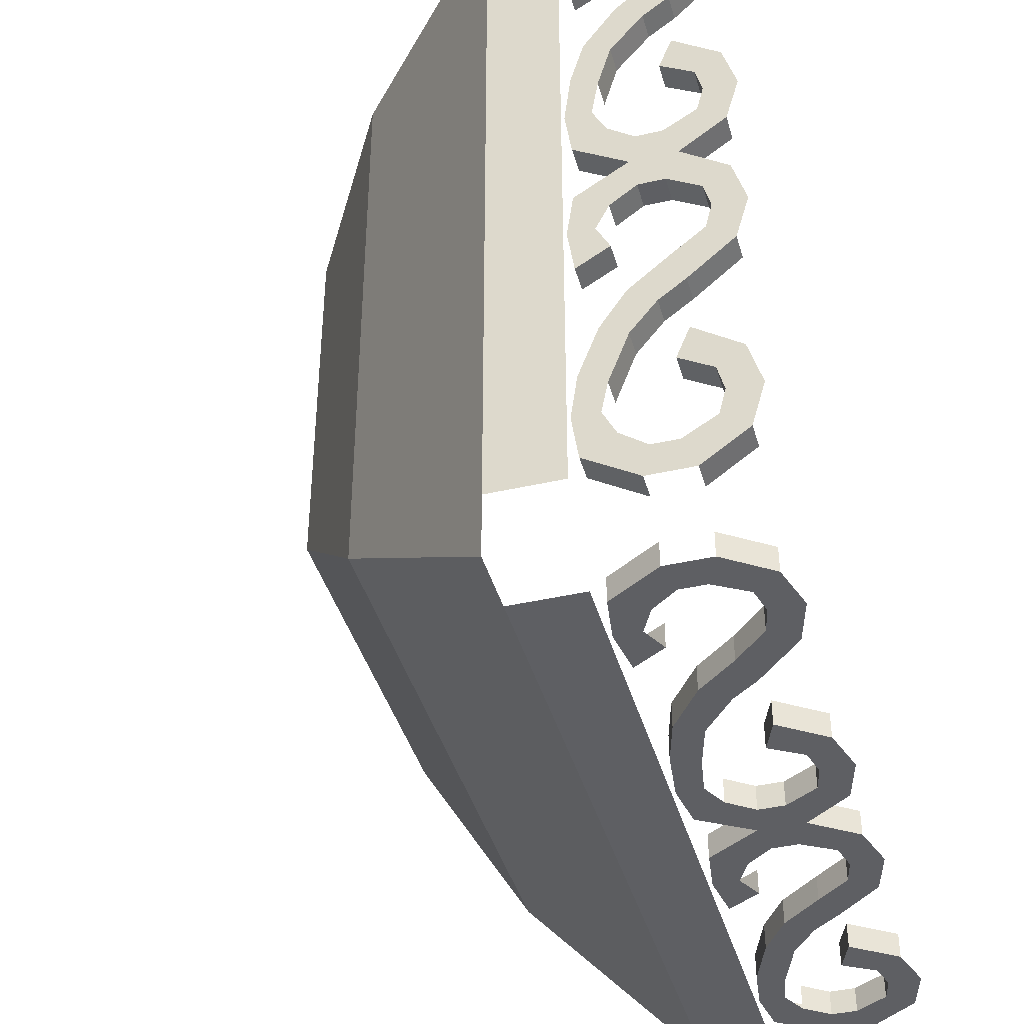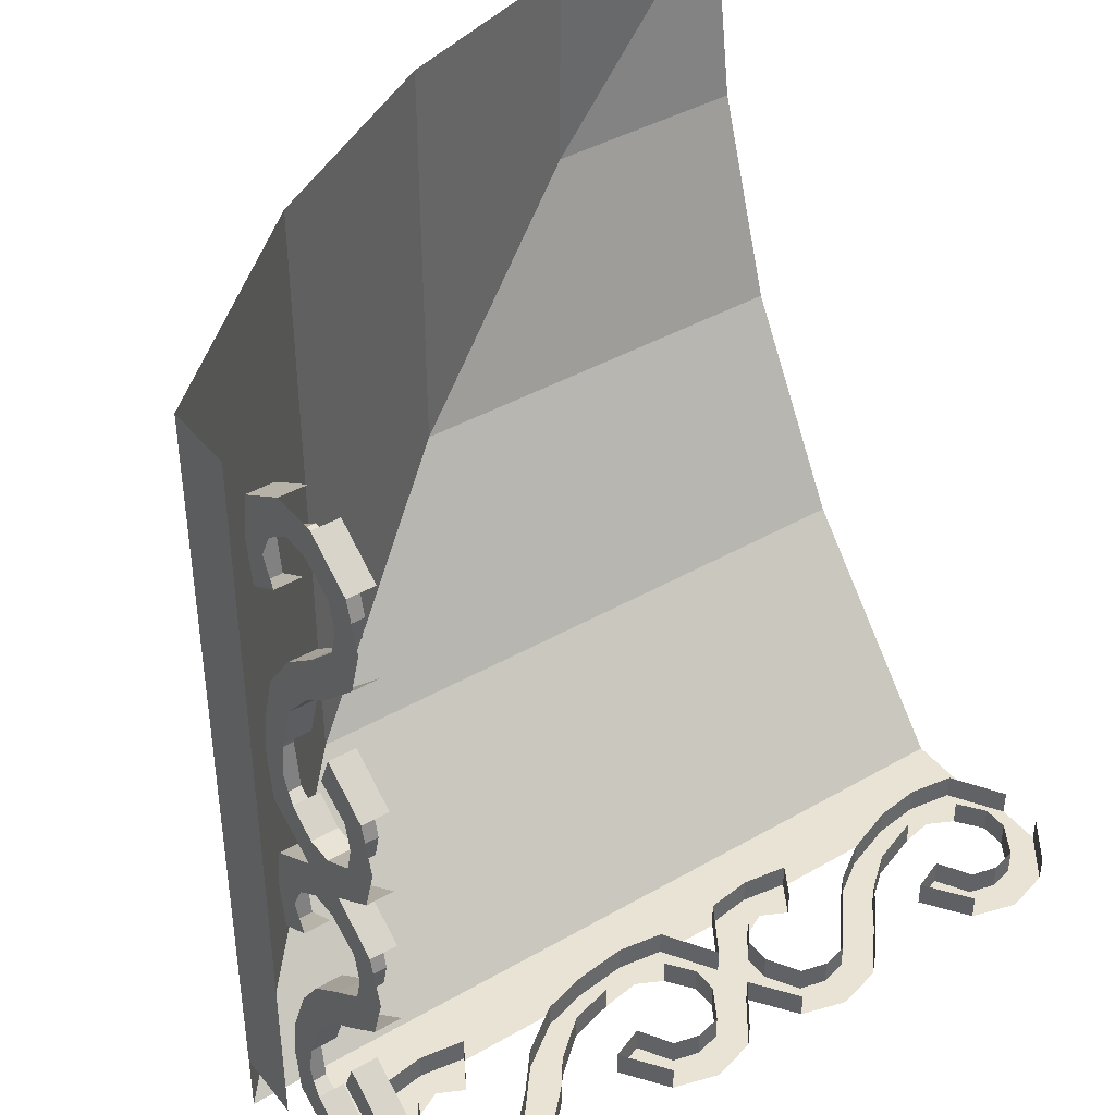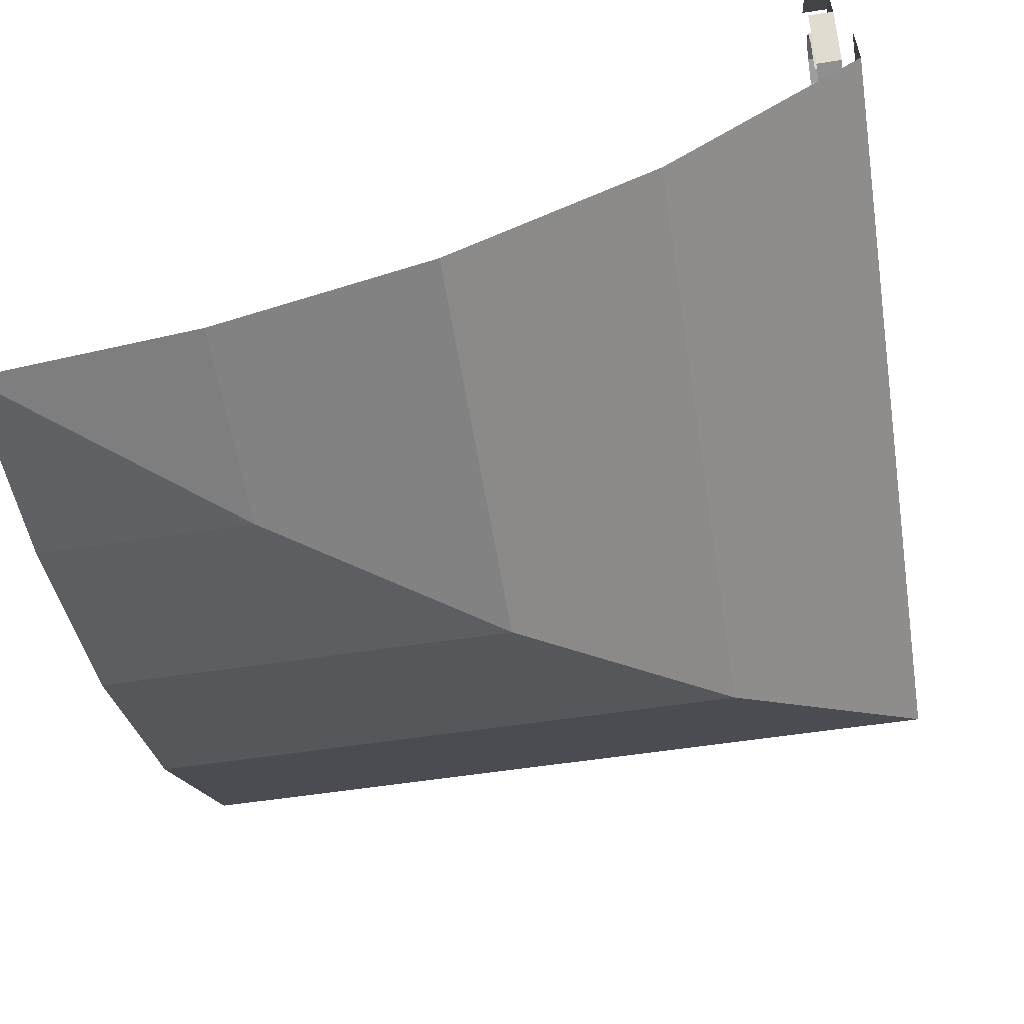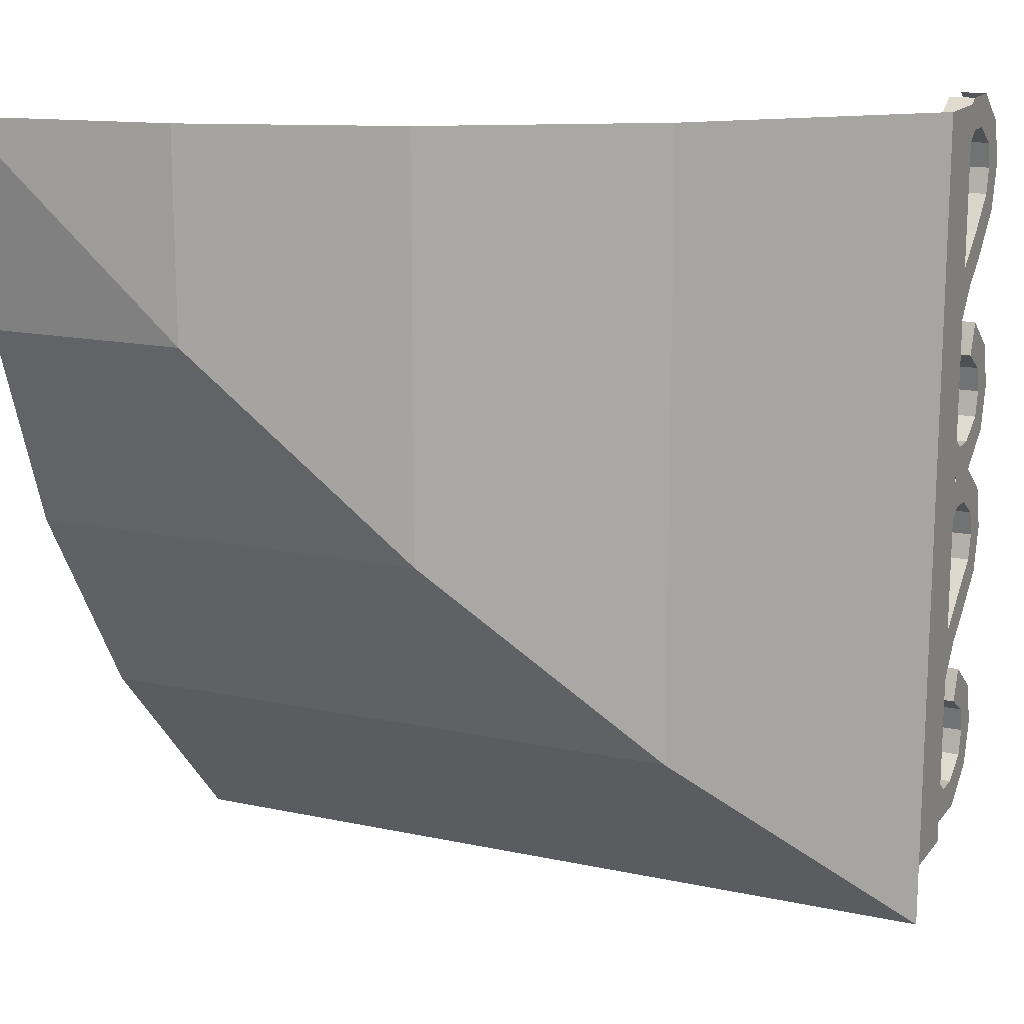
<metadata>
{"format":"obj","ext":"obj","renderer":"f3d","projection":"perspective","resolution":1024,"background":"white","views":[{"elev":-41.0,"azim":105.6,"up":"+Z"},{"elev":41.0,"azim":145.0,"up":"+Z"},{"elev":-57.5,"azim":9.0,"up":"+Y"},{"elev":15.4,"azim":24.5,"up":"+Z"}]}
</metadata>
<code>
v -0.25 -0.4609 0.25
v -0.25 -0.4609 0.5
v -0.5 -0.5 0.5
v -0.5 -0.4609 0.25
v -0.5 -0.375 0
v 0 -0.375 0
v 0 -0.375 0.5
v 0.25 -0.2266 -0.25
v 0.25 -0.2266 0.5
v 0.5 0 -0.5
v 0.5 0 0.5
v -0.5 -0.2266 -0.25
v -0.5 0 -0.5
v -0.5 0.08594 -0.5
v 0.4219 0.08594 -0.5
v 0.4219 0 -0.5
v -0.1406 0.08594 -0.4531
v -0.1953 0.09375 -0.4531
v -0.1953 0.09375 -0.4844
v -0.1406 0.08594 -0.4844
v -0.08594 0.09375 -0.4531
v -0.08594 0.09375 -0.4844
v -0.04688 0.1562 -0.4531
v -0.04688 0.1562 -0.4844
v -0.007812 0.09375 -0.4531
v -0.007812 0.09375 -0.4844
v 0.04688 0.08594 -0.4531
v 0.04688 0.08594 -0.4844
v 0.1094 0.09375 -0.4531
v 0.1094 0.09375 -0.4844
v 0.1641 0.1094 -0.4844
v 0.1641 0.1094 -0.4531
v 0.2188 0.1484 -0.4844
v 0.2188 0.1484 -0.4531
v 0.2578 0.1953 -0.4844
v 0.2578 0.1953 -0.4531
v 0.2969 0.2344 -0.4531
v 0.2969 0.2344 -0.4844
v 0.3281 0.2422 -0.4531
v 0.3281 0.2422 -0.4844
v 0.3594 0.2344 -0.4531
v 0.3594 0.2344 -0.4844
v 0.3828 0.1953 -0.4531
v 0.3828 0.1953 -0.4844
v 0.3828 0.1641 -0.4531
v 0.3828 0.1641 -0.4844
v 0.3594 0.1328 -0.4531
v 0.3594 0.1328 -0.4844
v 0.4219 0.1562 -0.4844
v 0.3828 0.09375 -0.4844
v 0.3281 0.1172 -0.4844
v 0.3281 0.08594 -0.4844
v 0.2969 0.1328 -0.4844
v 0.2734 0.09375 -0.4844
v 0.2734 0.09375 -0.4531
v 0.2969 0.1328 -0.4531
v -0.1719 0.2344 -0.4531
v -0.2031 0.1953 -0.4531
v -0.2031 0.1953 -0.4844
v -0.1719 0.2344 -0.4844
v -0.1406 0.2422 -0.4531
v -0.1406 0.2422 -0.4844
v -0.1094 0.2344 -0.4531
v -0.1094 0.2344 -0.4844
v -0.08594 0.1953 -0.4531
v -0.08594 0.1953 -0.4844
v -0.08594 0.1641 -0.4531
v -0.08594 0.1641 -0.4844
v -0.1094 0.1328 -0.4531
v -0.1094 0.1328 -0.4844
v -0.1406 0.1172 -0.4844
v -0.1719 0.1328 -0.4844
v -0.1719 0.1328 -0.4531
v -0.2422 0.2109 -0.4531
v -0.1953 0.2656 -0.4531
v -0.1953 0.2656 -0.4844
v -0.2422 0.2109 -0.4844
v -0.2656 0.1797 -0.4844
v -0.2656 0.1797 -0.4531
v -0.3047 0.1484 -0.4844
v -0.3047 0.1484 -0.4531
v -0.3672 0.125 -0.4844
v -0.3672 0.125 -0.4531
v -0.08594 0.2656 -0.4531
v -0.04688 0.2109 -0.4531
v -0.04688 0.2109 -0.4844
v -0.08594 0.2656 -0.4844
v -0.1406 0.2812 -0.4844
v -0.2422 0.1484 -0.4844
v -0.2891 0.1172 -0.4844
v -0.3516 0.09375 -0.4844
v -0.4062 0.1172 -0.4844
v -0.4062 0.08594 -0.4844
v -0.4375 0.1328 -0.4844
v -0.4609 0.09375 -0.4844
v -0.4609 0.1641 -0.4844
v -0.4609 0.1641 -0.4531
v -0.4375 0.1328 -0.4531
v -0.3516 0.09375 -0.4531
v -0.4062 0.08594 -0.4531
v -0.4609 0.09375 -0.4531
v -0.5 0.1562 -0.4844
v -0.4609 0.1953 -0.4844
v -0.4609 0.1953 -0.4531
v -0.375 0.2344 -0.4844
v -0.3516 0.1953 -0.4844
v -0.3516 0.1953 -0.4531
v -0.375 0.2344 -0.4531
v -0.4062 0.2422 -0.4844
v -0.4062 0.2812 -0.4844
v -0.3516 0.2656 -0.4844
v -0.3125 0.2109 -0.4844
v -0.3125 0.2109 -0.4531
v -0.3516 0.2656 -0.4531
v -0.4062 0.2422 -0.4531
v -0.4375 0.2344 -0.4844
v -0.4609 0.2656 -0.4844
v -0.4375 0.2344 -0.4531
v -0.5 0.2109 -0.4844
v -0.5 0.2109 -0.4531
v -0.4609 0.2656 -0.4531
v -0.5 0.1562 -0.4531
v -0.2891 0.1172 -0.4531
v -0.2422 0.1484 -0.4531
v 0.3281 0.08594 -0.4531
v 0.3828 0.09375 -0.4531
v 0.4219 0.1562 -0.4531
v 0.2188 0.2109 -0.4531
v 0.2734 0.2656 -0.4531
v 0.2734 0.2656 -0.4844
v 0.2188 0.2109 -0.4844
v 0.1953 0.1797 -0.4844
v 0.1953 0.1797 -0.4531
v 0.1484 0.1406 -0.4844
v 0.1484 0.1406 -0.4531
v 0.09375 0.125 -0.4844
v 0.09375 0.125 -0.4531
v 0.3828 0.2656 -0.4531
v 0.4219 0.2109 -0.4531
v 0.4219 0.2109 -0.4844
v 0.3828 0.2656 -0.4844
v 0.3281 0.2812 -0.4844
v 0.04688 0.1172 -0.4844
v 0.01562 0.1328 -0.4844
v -0.007812 0.1641 -0.4844
v -0.007812 0.1641 -0.4531
v 0.01562 0.1328 -0.4531
v 0.07812 0.2344 -0.4844
v 0.1016 0.1953 -0.4844
v 0.1016 0.1953 -0.4531
v 0.07812 0.2344 -0.4531
v 0.04688 0.2422 -0.4844
v 0.04688 0.2812 -0.4844
v 0.1016 0.2656 -0.4844
v 0.1406 0.2109 -0.4844
v 0.1406 0.2109 -0.4531
v 0.1016 0.2656 -0.4531
v 0.04688 0.2422 -0.4531
v 0.01562 0.2344 -0.4844
v -0.007812 0.2656 -0.4844
v 0.01562 0.2344 -0.4531
v -0.007812 0.1953 -0.4844
v -0.007812 0.2656 -0.4531
v -0.007812 0.1953 -0.4531
v 0.5 0 -0.4219
v 0.5 0.08594 -0.4219
v 0.5 0.08594 0.5
v 0.4531 0.08594 -0.0625
v 0.4531 0.09375 -0.1172
v 0.4844 0.09375 -0.1172
v 0.4844 0.08594 -0.0625
v 0.4531 0.09375 -0.007812
v 0.4844 0.09375 -0.007812
v 0.4531 0.1562 0.03125
v 0.4844 0.1562 0.03125
v 0.4531 0.09375 0.07031
v 0.4844 0.09375 0.07031
v 0.4531 0.08594 0.125
v 0.4844 0.08594 0.125
v 0.4531 0.09375 0.1875
v 0.4844 0.09375 0.1875
v 0.4844 0.1094 0.2422
v 0.4531 0.1094 0.2422
v 0.4844 0.1484 0.2969
v 0.4531 0.1484 0.2969
v 0.4844 0.1953 0.3359
v 0.4531 0.1953 0.3359
v 0.4531 0.2344 0.375
v 0.4844 0.2344 0.375
v 0.4531 0.2422 0.4062
v 0.4844 0.2422 0.4062
v 0.4531 0.2344 0.4375
v 0.4844 0.2344 0.4375
v 0.4531 0.1953 0.4609
v 0.4844 0.1953 0.4609
v 0.4531 0.1641 0.4609
v 0.4844 0.1641 0.4609
v 0.4531 0.1328 0.4375
v 0.4844 0.1328 0.4375
v 0.4844 0.1562 0.5
v 0.4844 0.09375 0.4609
v 0.4844 0.1172 0.4062
v 0.4844 0.08594 0.4062
v 0.4844 0.1328 0.375
v 0.4844 0.09375 0.3516
v 0.4531 0.09375 0.3516
v 0.4531 0.1328 0.375
v 0.4531 0.2344 -0.09375
v 0.4531 0.1953 -0.125
v 0.4844 0.1953 -0.125
v 0.4844 0.2344 -0.09375
v 0.4531 0.2422 -0.0625
v 0.4844 0.2422 -0.0625
v 0.4531 0.2344 -0.03125
v 0.4844 0.2344 -0.03125
v 0.4531 0.1953 -0.007812
v 0.4844 0.1953 -0.007812
v 0.4531 0.1641 -0.007812
v 0.4844 0.1641 -0.007812
v 0.4531 0.1328 -0.03125
v 0.4844 0.1328 -0.03125
v 0.4844 0.1172 -0.0625
v 0.4844 0.1328 -0.09375
v 0.4531 0.1328 -0.09375
v 0.4531 0.2109 -0.1641
v 0.4531 0.2656 -0.1172
v 0.4844 0.2656 -0.1172
v 0.4844 0.2109 -0.1641
v 0.4844 0.1797 -0.1875
v 0.4531 0.1797 -0.1875
v 0.4844 0.1484 -0.2266
v 0.4531 0.1484 -0.2266
v 0.4844 0.125 -0.2891
v 0.4531 0.125 -0.2891
v 0.4531 0.2656 -0.007812
v 0.4531 0.2109 0.03125
v 0.4844 0.2109 0.03125
v 0.4844 0.2656 -0.007812
v 0.4844 0.2812 -0.0625
v 0.4844 0.1484 -0.1641
v 0.4844 0.1172 -0.2109
v 0.4844 0.09375 -0.2734
v 0.4844 0.1172 -0.3281
v 0.4844 0.08594 -0.3281
v 0.4844 0.1328 -0.3594
v 0.4844 0.09375 -0.3828
v 0.4844 0.1641 -0.3828
v 0.4531 0.1641 -0.3828
v 0.4531 0.1328 -0.3594
v 0.4531 0.09375 -0.2734
v 0.4531 0.08594 -0.3281
v 0.4531 0.09375 -0.3828
v 0.4844 0.1562 -0.4219
v 0.4844 0.1953 -0.3828
v 0.4531 0.1953 -0.3828
v 0.4844 0.2344 -0.2969
v 0.4844 0.1953 -0.2734
v 0.4531 0.1953 -0.2734
v 0.4531 0.2344 -0.2969
v 0.4844 0.2422 -0.3281
v 0.4844 0.2812 -0.3281
v 0.4844 0.2656 -0.2734
v 0.4844 0.2109 -0.2344
v 0.4531 0.2109 -0.2344
v 0.4531 0.2656 -0.2734
v 0.4531 0.2422 -0.3281
v 0.4844 0.2344 -0.3594
v 0.4844 0.2656 -0.3828
v 0.4531 0.2344 -0.3594
v 0.4844 0.2109 -0.4219
v 0.4531 0.2109 -0.4219
v 0.4531 0.2656 -0.3828
v 0.4531 0.1562 -0.4219
v 0.4531 0.1172 -0.2109
v 0.4531 0.1484 -0.1641
v 0.4531 0.08594 0.4062
v 0.4531 0.09375 0.4609
v 0.4531 0.1562 0.5
v 0.4531 0.2109 0.2969
v 0.4531 0.2656 0.3516
v 0.4844 0.2656 0.3516
v 0.4844 0.2109 0.2969
v 0.4844 0.1797 0.2734
v 0.4531 0.1797 0.2734
v 0.4844 0.1406 0.2266
v 0.4531 0.1406 0.2266
v 0.4844 0.125 0.1719
v 0.4531 0.125 0.1719
v 0.4531 0.2656 0.4609
v 0.4531 0.2109 0.5
v 0.4844 0.2109 0.5
v 0.4844 0.2656 0.4609
v 0.4844 0.2812 0.4062
v 0.4844 0.1172 0.125
v 0.4844 0.1328 0.09375
v 0.4844 0.1641 0.07031
v 0.4531 0.1641 0.07031
v 0.4531 0.1328 0.09375
v 0.4844 0.2344 0.1562
v 0.4844 0.1953 0.1797
v 0.4531 0.1953 0.1797
v 0.4531 0.2344 0.1562
v 0.4844 0.2422 0.125
v 0.4844 0.2812 0.125
v 0.4844 0.2656 0.1797
v 0.4844 0.2109 0.2188
v 0.4531 0.2109 0.2188
v 0.4531 0.2656 0.1797
v 0.4531 0.2422 0.125
v 0.4844 0.2344 0.09375
v 0.4844 0.2656 0.07031
v 0.4531 0.2344 0.09375
v 0.4844 0.1953 0.07031
v 0.4531 0.2656 0.07031
v 0.4531 0.1953 0.07031
v -0.25 -0.4609 0.25
v -0.25 -0.4609 0.25
f 1 2 3
f 1 3 4
f 1 4 5
f 1 5 6
f 1 6 2
f 2 6 7
f 7 6 8
f 7 8 9
f 6 5 12
f 6 12 8
f 9 8 10
f 9 10 11
f 8 12 13
f 8 13 10
f 13 14 15
f 13 15 16
f 17 18 19
f 17 19 20
f 17 20 21
f 21 20 22
f 21 22 23
f 23 22 24
f 23 24 25
f 25 24 26
f 25 26 27
f 27 26 28
f 27 28 29
f 29 28 30
f 29 30 31
f 29 31 32
f 32 31 33
f 32 33 34
f 34 33 35
f 34 35 36
f 36 35 37
f 37 35 38
f 37 38 39
f 39 38 40
f 39 40 41
f 41 40 42
f 41 42 43
f 43 42 44
f 43 44 45
f 45 44 46
f 45 46 47
f 47 46 48
f 48 46 49
f 48 49 50
f 48 50 51
f 51 50 52
f 51 52 53
f 53 52 54
f 53 54 55
f 53 55 56
f 57 58 59
f 57 59 60
f 57 60 61
f 61 60 62
f 61 62 63
f 63 62 64
f 63 64 65
f 65 64 66
f 65 66 67
f 67 66 68
f 67 68 69
f 69 68 70
f 70 68 24
f 70 24 22
f 70 22 71
f 71 22 20
f 71 20 72
f 72 20 19
f 72 19 18
f 72 18 73
f 74 75 76
f 74 76 77
f 74 77 78
f 74 78 79
f 79 78 80
f 79 80 81
f 81 80 82
f 81 82 83
f 84 85 86
f 84 86 87
f 87 86 66
f 87 66 64
f 87 64 88
f 88 64 62
f 88 62 76
f 76 62 60
f 76 60 77
f 77 60 59
f 77 59 89
f 77 89 78
f 78 89 90
f 78 90 80
f 80 90 91
f 80 91 82
f 82 91 92
f 92 91 93
f 92 93 94
f 94 93 95
f 94 95 96
f 94 96 97
f 94 97 98
f 86 24 68
f 86 68 66
f 93 91 99
f 93 99 100
f 93 100 95
f 95 100 101
f 95 101 102
f 95 102 96
f 96 102 103
f 96 103 104
f 96 104 97
f 105 106 107
f 105 107 108
f 105 108 109
f 105 109 110
f 105 110 111
f 105 111 106
f 106 111 112
f 106 112 113
f 106 113 107
f 112 111 114
f 112 114 113
f 109 108 115
f 109 115 116
f 109 116 117
f 109 117 110
f 116 115 118
f 116 118 103
f 116 103 119
f 116 119 117
f 117 119 120
f 117 120 121
f 103 118 104
f 102 101 122
f 103 102 119
f 90 123 99
f 90 99 91
f 89 124 123
f 89 123 90
f 59 58 124
f 59 124 89
f 125 55 54
f 125 54 52
f 125 52 126
f 126 52 50
f 126 50 127
f 127 50 49
f 128 129 130
f 128 130 131
f 128 131 132
f 128 132 133
f 133 132 134
f 133 134 135
f 135 134 136
f 135 136 137
f 138 139 140
f 138 140 141
f 141 140 44
f 141 44 42
f 141 42 142
f 142 42 40
f 142 40 130
f 130 40 38
f 130 38 131
f 131 38 35
f 131 35 33
f 131 33 132
f 132 33 31
f 132 31 134
f 134 31 30
f 134 30 136
f 136 30 143
f 143 30 28
f 143 28 144
f 144 28 26
f 144 26 145
f 144 145 146
f 144 146 147
f 140 49 46
f 140 46 44
f 148 149 150
f 148 150 151
f 148 151 152
f 148 152 153
f 148 153 154
f 148 154 149
f 149 154 155
f 149 155 156
f 149 156 150
f 155 154 157
f 155 157 156
f 152 151 158
f 152 158 159
f 152 159 160
f 152 160 153
f 159 158 161
f 159 161 162
f 159 162 86
f 159 86 160
f 160 86 85
f 160 85 163
f 162 161 164
f 162 164 145
f 162 145 24
f 162 24 86
f 145 164 146
f 145 26 24
f 165 166 167
f 165 167 11
f 168 169 170
f 168 170 171
f 168 171 172
f 172 171 173
f 172 173 174
f 174 173 175
f 174 175 176
f 176 175 177
f 176 177 178
f 178 177 179
f 178 179 180
f 180 179 181
f 180 181 182
f 180 182 183
f 183 182 184
f 183 184 185
f 185 184 186
f 185 186 187
f 187 186 188
f 188 186 189
f 188 189 190
f 190 189 191
f 190 191 192
f 192 191 193
f 192 193 194
f 194 193 195
f 194 195 196
f 196 195 197
f 196 197 198
f 198 197 199
f 199 197 200
f 199 200 201
f 199 201 202
f 202 201 203
f 202 203 204
f 204 203 205
f 204 205 206
f 204 206 207
f 208 209 210
f 208 210 211
f 208 211 212
f 212 211 213
f 212 213 214
f 214 213 215
f 214 215 216
f 216 215 217
f 216 217 218
f 218 217 219
f 218 219 220
f 220 219 221
f 221 219 175
f 221 175 173
f 221 173 222
f 222 173 171
f 222 171 223
f 223 171 170
f 223 170 169
f 223 169 224
f 225 226 227
f 225 227 228
f 225 228 229
f 225 229 230
f 230 229 231
f 230 231 232
f 232 231 233
f 232 233 234
f 235 236 237
f 235 237 238
f 238 237 217
f 238 217 215
f 238 215 239
f 239 215 213
f 239 213 227
f 227 213 211
f 227 211 228
f 228 211 210
f 228 210 240
f 228 240 229
f 229 240 241
f 229 241 231
f 231 241 242
f 231 242 233
f 233 242 243
f 243 242 244
f 243 244 245
f 245 244 246
f 245 246 247
f 245 247 248
f 245 248 249
f 237 175 219
f 237 219 217
f 244 242 250
f 244 250 251
f 244 251 246
f 246 251 252
f 246 252 253
f 246 253 247
f 247 253 254
f 247 254 255
f 247 255 248
f 256 257 258
f 256 258 259
f 256 259 260
f 256 260 261
f 256 261 262
f 256 262 257
f 257 262 263
f 257 263 264
f 257 264 258
f 263 262 265
f 263 265 264
f 260 259 266
f 260 266 267
f 260 267 268
f 260 268 261
f 267 266 269
f 267 269 254
f 267 254 270
f 267 270 268
f 268 270 271
f 268 271 272
f 254 269 255
f 253 252 273
f 254 253 270
f 241 274 250
f 241 250 242
f 240 275 274
f 240 274 241
f 210 209 275
f 210 275 240
f 276 206 205
f 276 205 203
f 276 203 277
f 277 203 201
f 277 201 278
f 278 201 200
f 279 280 281
f 279 281 282
f 279 282 283
f 279 283 284
f 284 283 285
f 284 285 286
f 286 285 287
f 286 287 288
f 289 290 291
f 289 291 292
f 292 291 195
f 292 195 193
f 292 193 293
f 293 193 191
f 293 191 281
f 281 191 189
f 281 189 282
f 282 189 186
f 282 186 184
f 282 184 283
f 283 184 182
f 283 182 285
f 285 182 181
f 285 181 287
f 287 181 294
f 294 181 179
f 294 179 295
f 295 179 177
f 295 177 296
f 295 296 297
f 295 297 298
f 291 200 197
f 291 197 195
f 299 300 301
f 299 301 302
f 299 302 303
f 299 303 304
f 299 304 305
f 299 305 300
f 300 305 306
f 300 306 307
f 300 307 301
f 306 305 308
f 306 308 307
f 303 302 309
f 303 309 310
f 303 310 311
f 303 311 304
f 310 309 312
f 310 312 313
f 310 313 237
f 310 237 311
f 311 237 236
f 311 236 314
f 313 312 315
f 313 315 296
f 313 296 175
f 313 175 237
f 296 315 297
f 296 177 175

</code>
